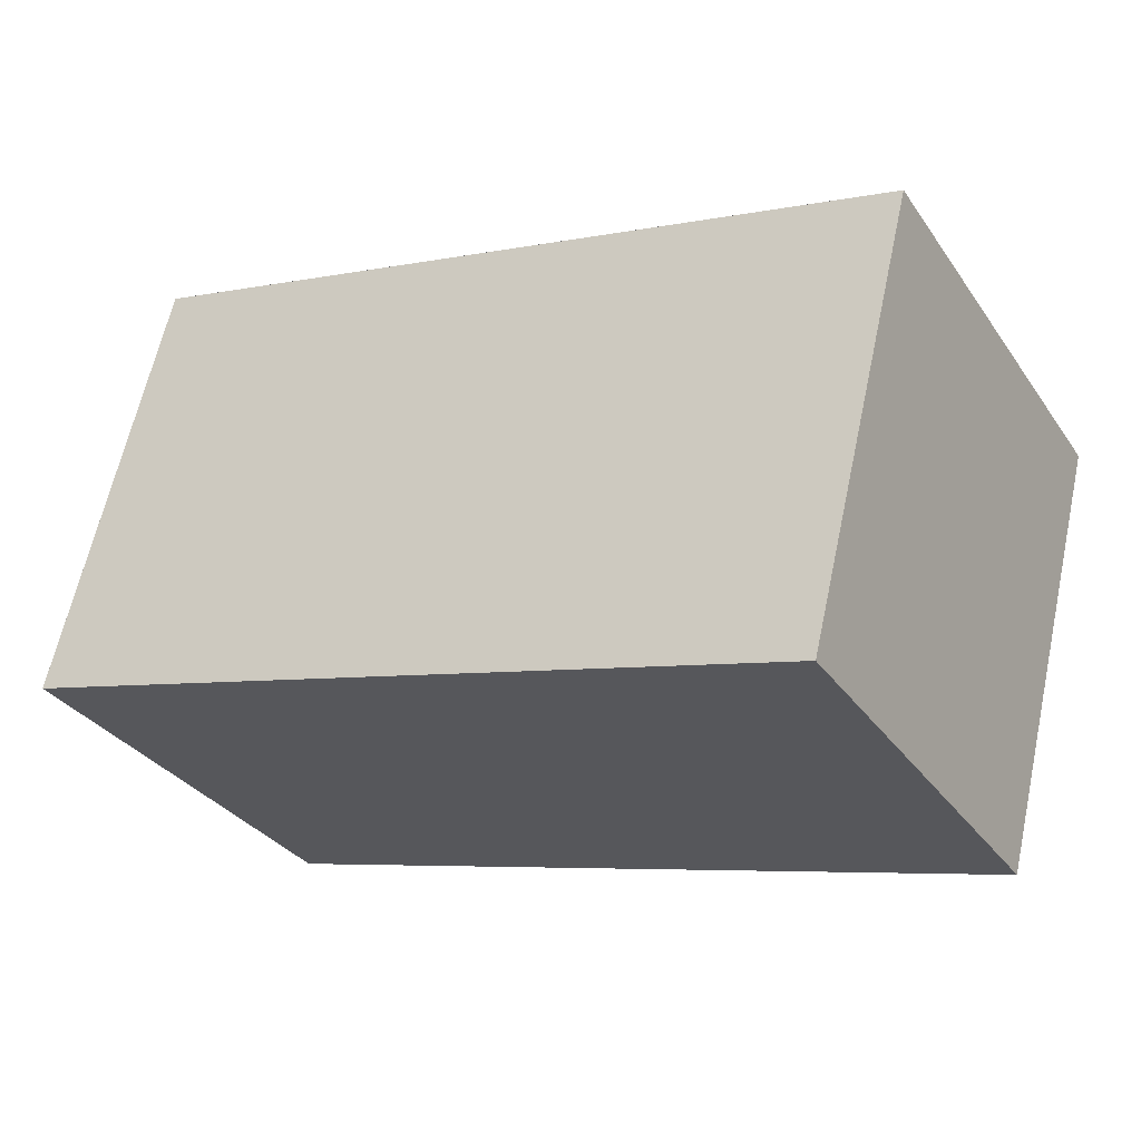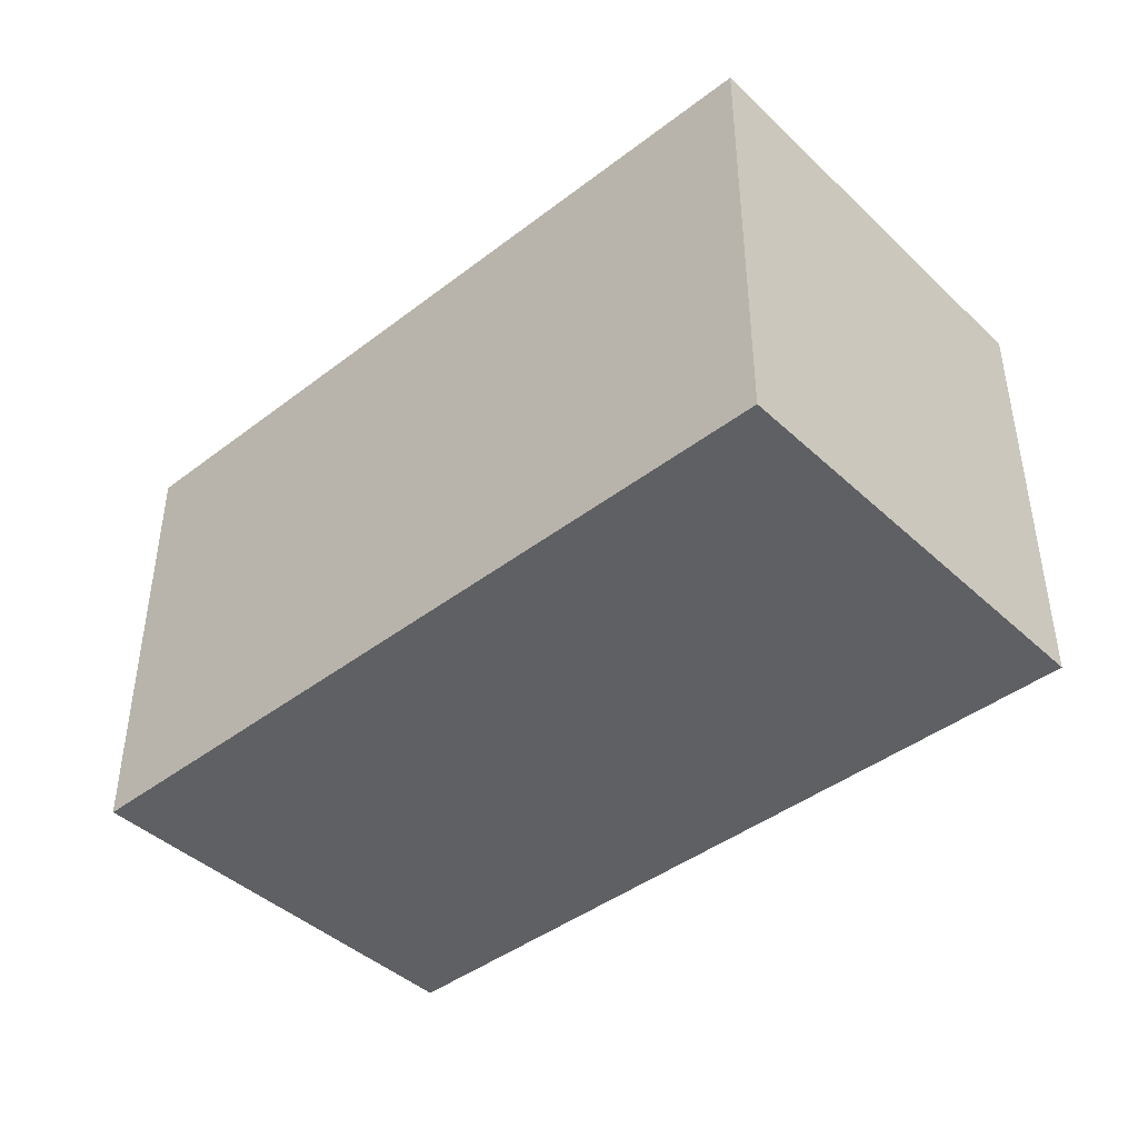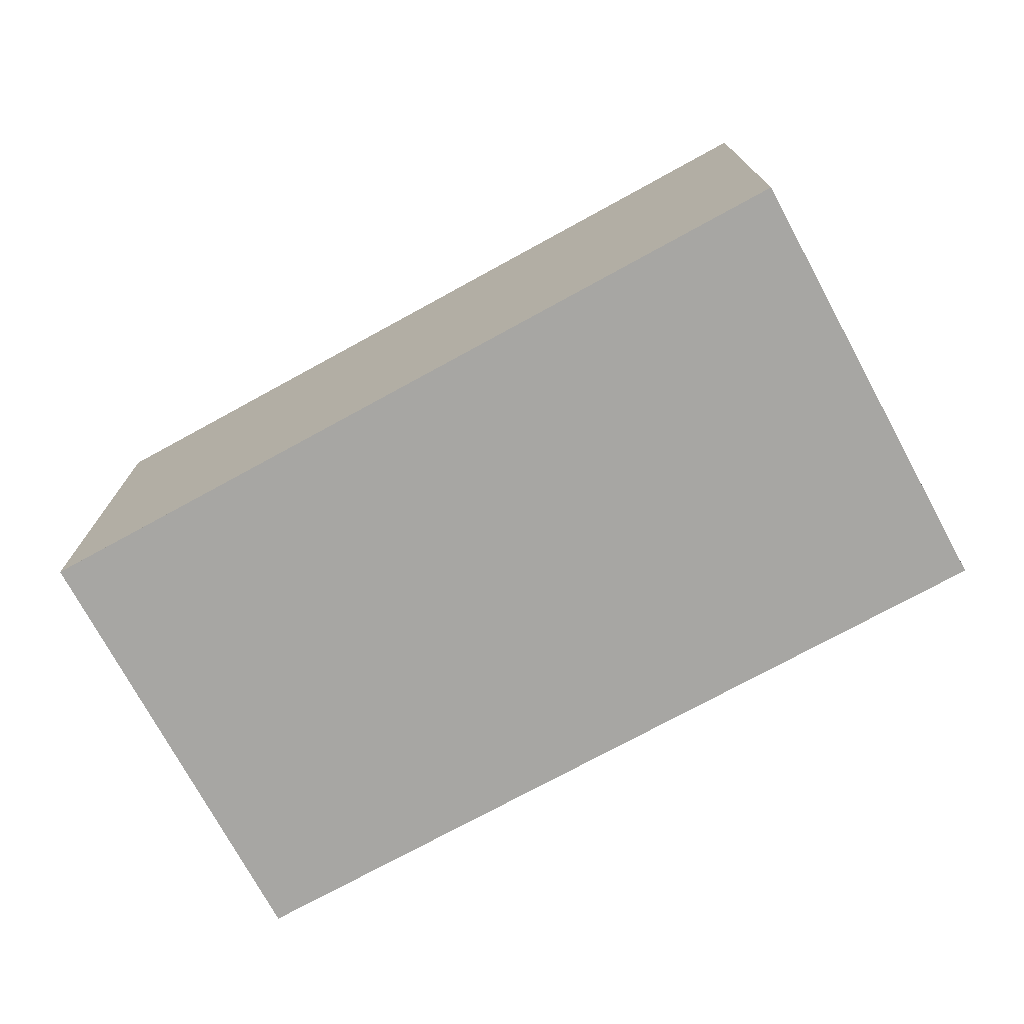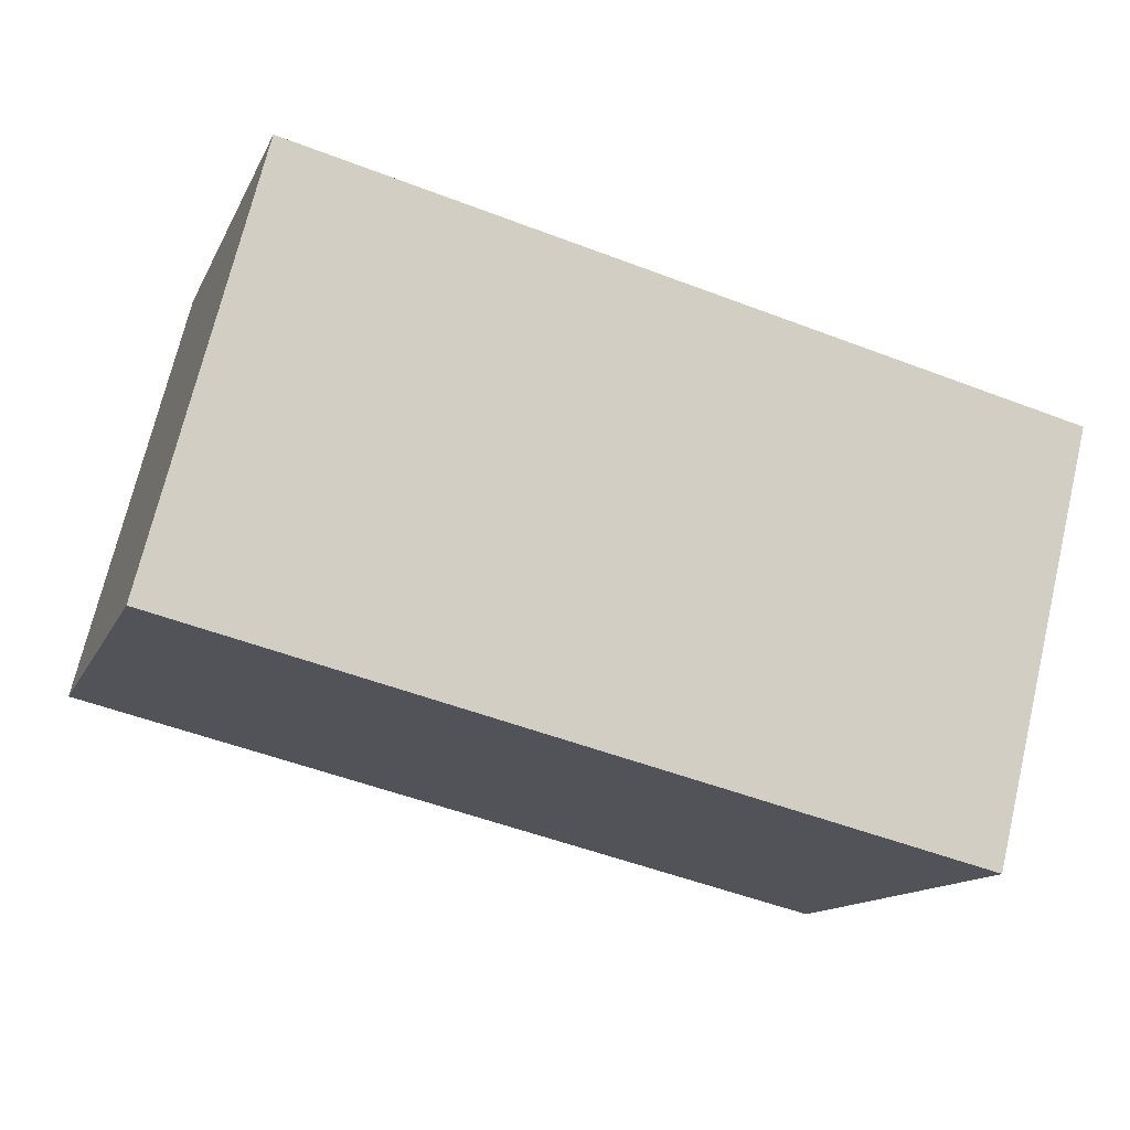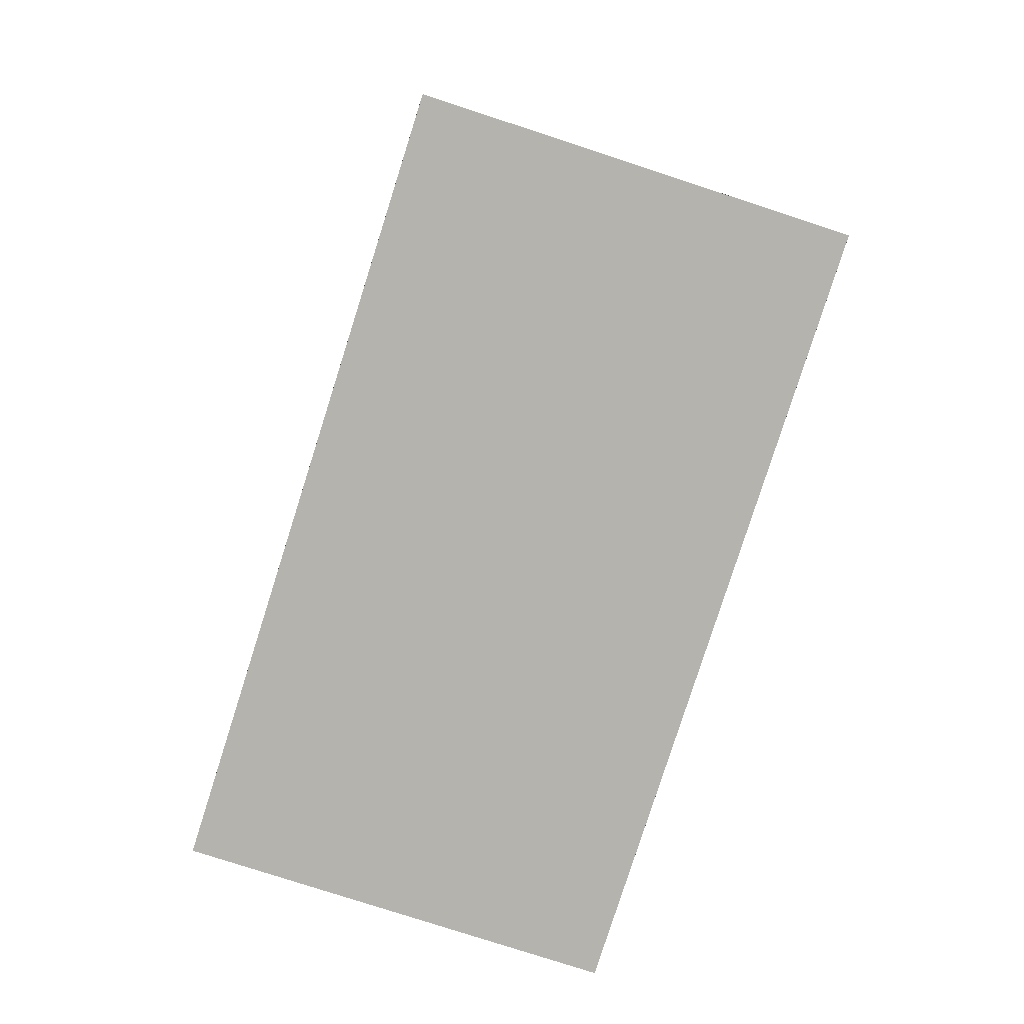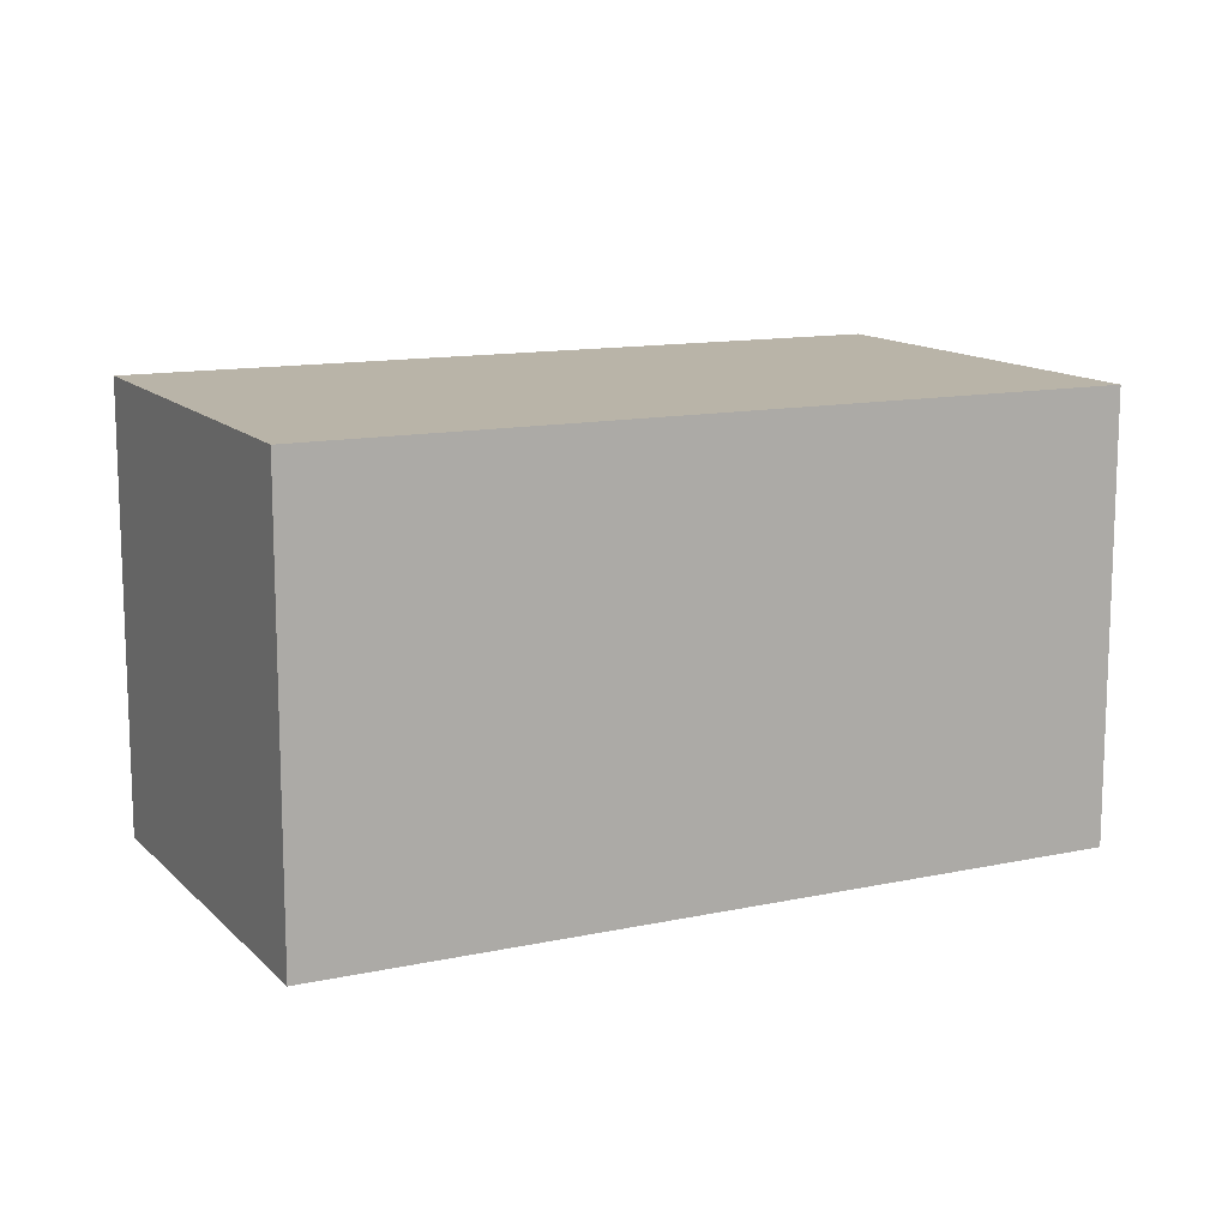
<metadata>
{"format":"obj","ext":"obj","renderer":"f3d","projection":"perspective","resolution":1024,"background":"white","views":[{"elev":-32.4,"azim":-150.7,"up":"+Y"},{"elev":-42.7,"azim":-123.7,"up":"+Z"},{"elev":-74.2,"azim":-137.4,"up":"+Z"},{"elev":-13.4,"azim":162.3,"up":"+Y"},{"elev":-79.9,"azim":86.2,"up":"+Z"},{"elev":12.4,"azim":-12.8,"up":"+Z"}]}
</metadata>
<code>
v -1592 -2489 2.082
v -1588 -2488 2.089
v -1587 -2490 2.061
v -1591 -2491 2.054
v -1588 -2488 2.089
v -1587 -2490 2.06
v -1588 -2488 2.088
v -1588 -2488 2.088
v -1592 -2489 2.081
v -1591 -2489 2.082
v -1591 -2489 2.082
v -1591 -2491 2.054
v -1591 -2491 2.054
v -1591 -2491 2.055
v -1587 -2490 2.061
v -1587 -2490 2.061
v -1591 -2489 2.082
v -1592 -2489 2.082
v -1592 -2489 0
v -1591 -2489 4.441e-16
v -1588 -2488 2.088
v -1588 -2488 2.089
v -1588 -2488 0
v -1588 -2488 0
v -1587 -2490 2.06
v -1587 -2490 2.061
v -1587 -2490 0
v -1587 -2490 -4.441e-16
v -1591 -2491 2.054
v -1591 -2491 2.054
v -1591 -2491 0
v -1591 -2491 4.441e-16
v -1588 -2488 2.089
v -1588 -2488 2.089
v -1588 -2488 0
v -1588 -2488 0
v -1591 -2491 2.054
v -1587 -2490 2.06
v -1587 -2490 -4.441e-16
v -1591 -2491 0
v -1587 -2490 2.061
v -1588 -2488 2.088
v -1588 -2488 0
v -1587 -2490 0
v -1592 -2489 2.082
v -1592 -2489 2.081
v -1592 -2489 0
v -1592 -2489 0
v -1588 -2488 2.089
v -1591 -2489 2.082
v -1591 -2489 4.441e-16
v -1588 -2488 0
v -1591 -2491 2.054
v -1591 -2491 2.054
v -1591 -2491 0
v -1591 -2491 0
v -1592 -2489 2.081
v -1591 -2491 2.054
v -1591 -2491 4.441e-16
v -1592 -2489 0
v -1587 -2490 2.061
v -1587 -2490 2.061
v -1587 -2490 0
v -1587 -2490 0
v -1592 -2489 0
v -1588 -2488 0
v -1587 -2490 0
v -1591 -2491 0
f 15 6 12 14
f 16 3 6 15
f 7 5 2 8
f 11 5 7 10
f 10 9 1 11
f 14 12 4 13
f 13 9 10 14
f 14 10 7 15
f 15 7 8 16
f 18 19 20 17
f 22 23 24 21
f 26 27 28 25
f 30 31 32 29
f 34 35 36 33
f 38 39 40 37
f 42 43 44 41
f 46 47 48 45
f 50 51 52 49
f 54 55 56 53
f 58 59 60 57
f 62 63 64 61
f 66 67 68 65

</code>
